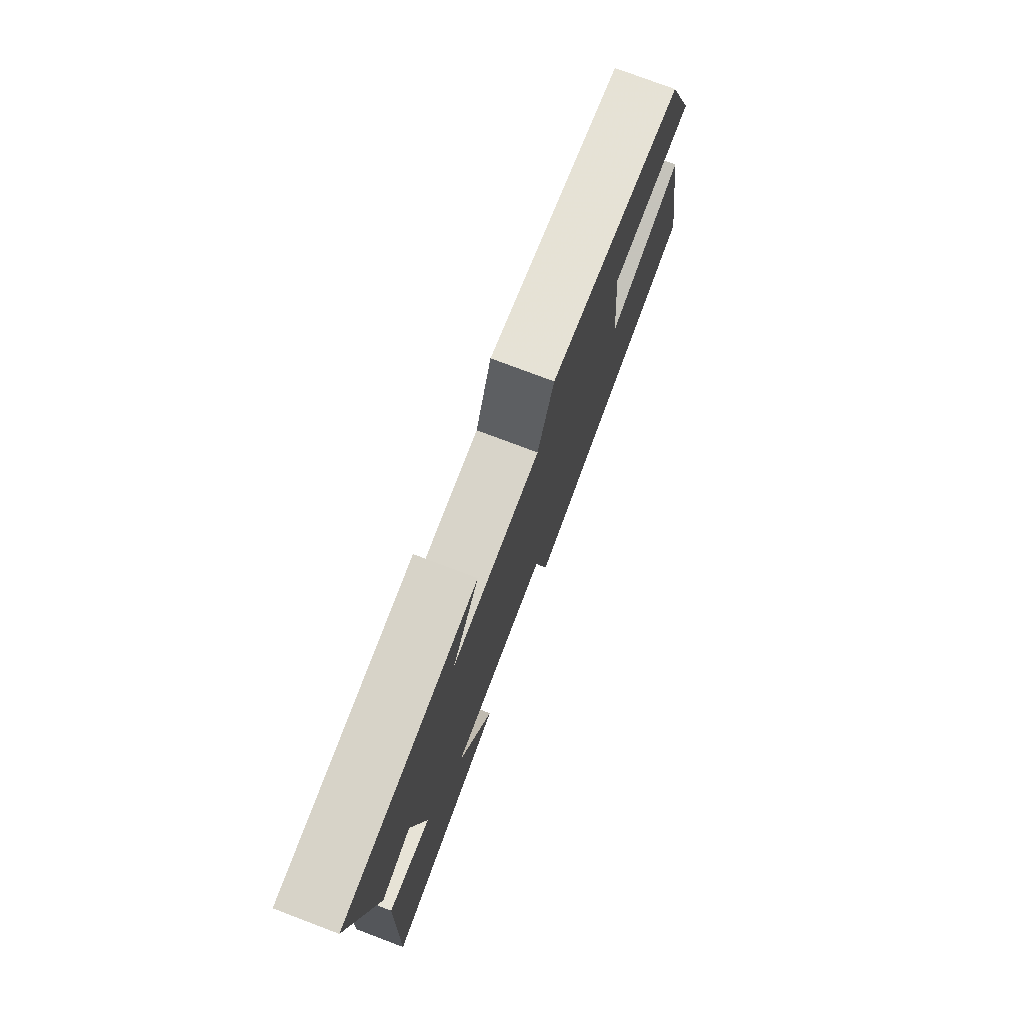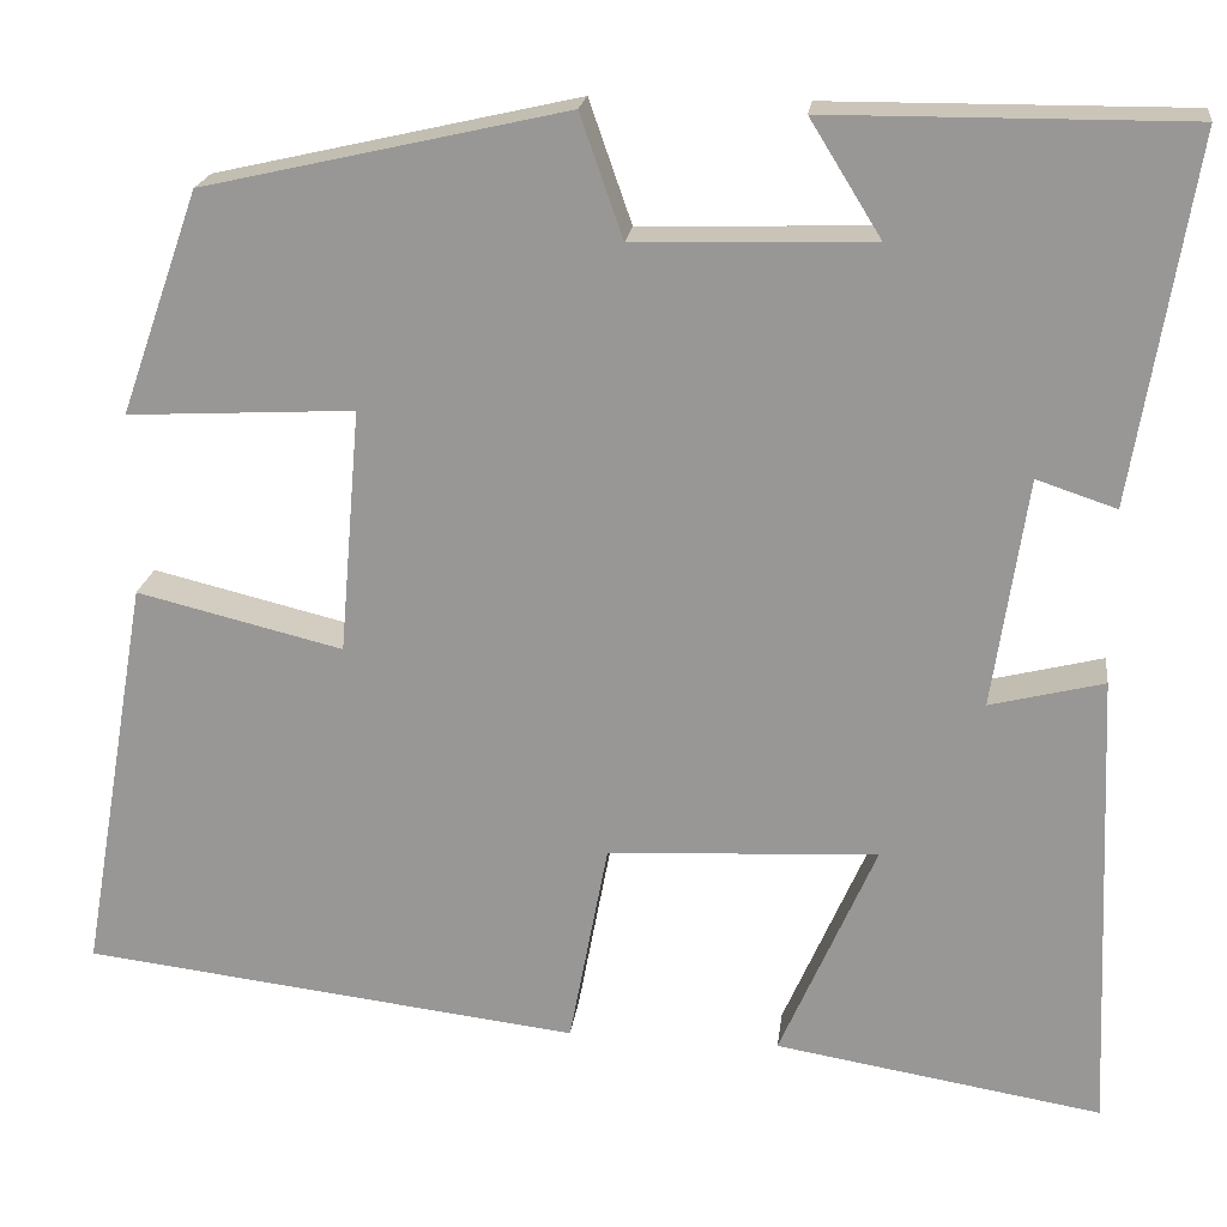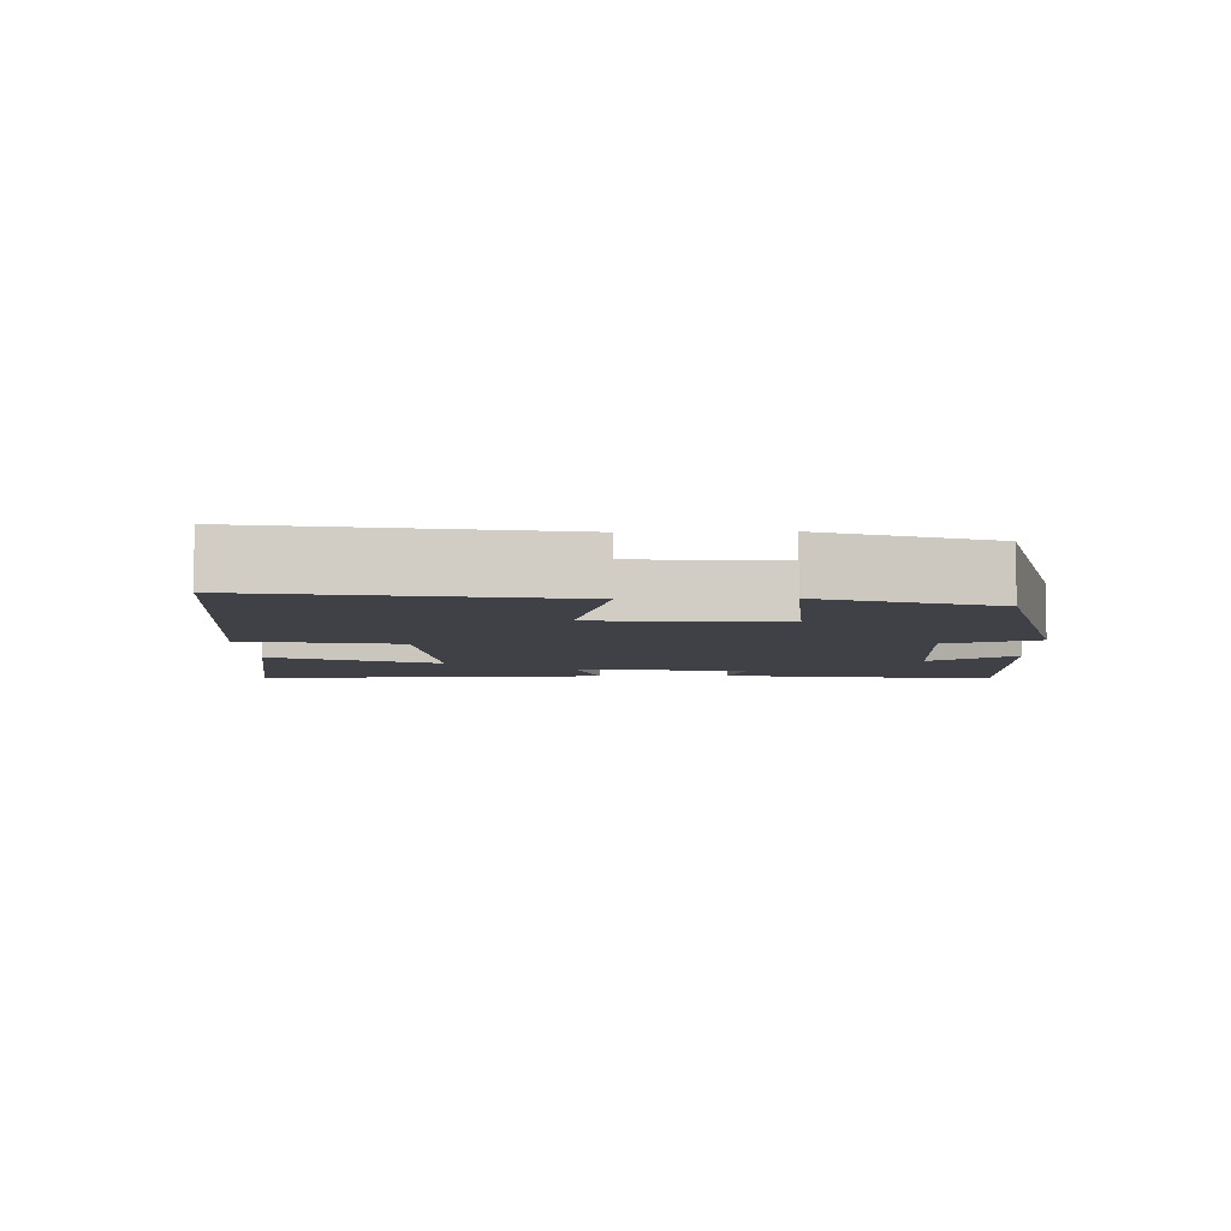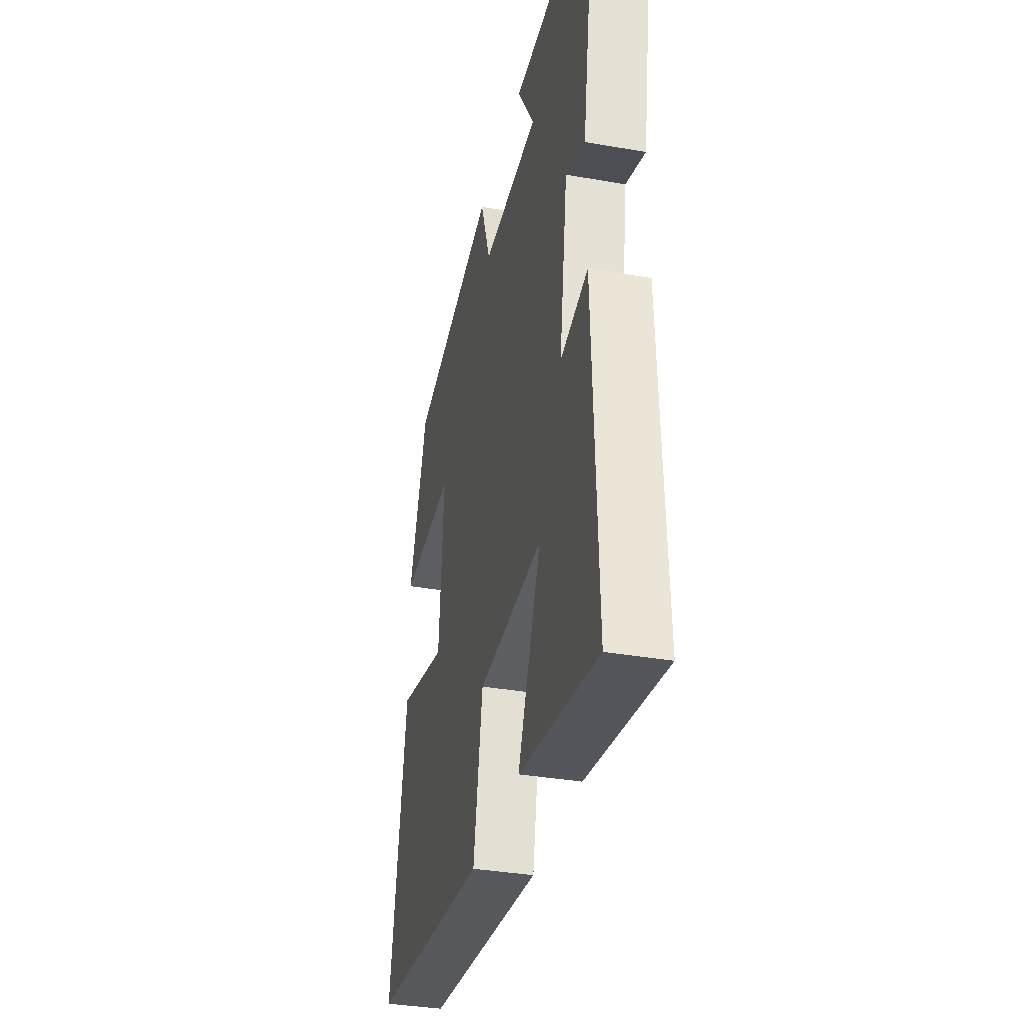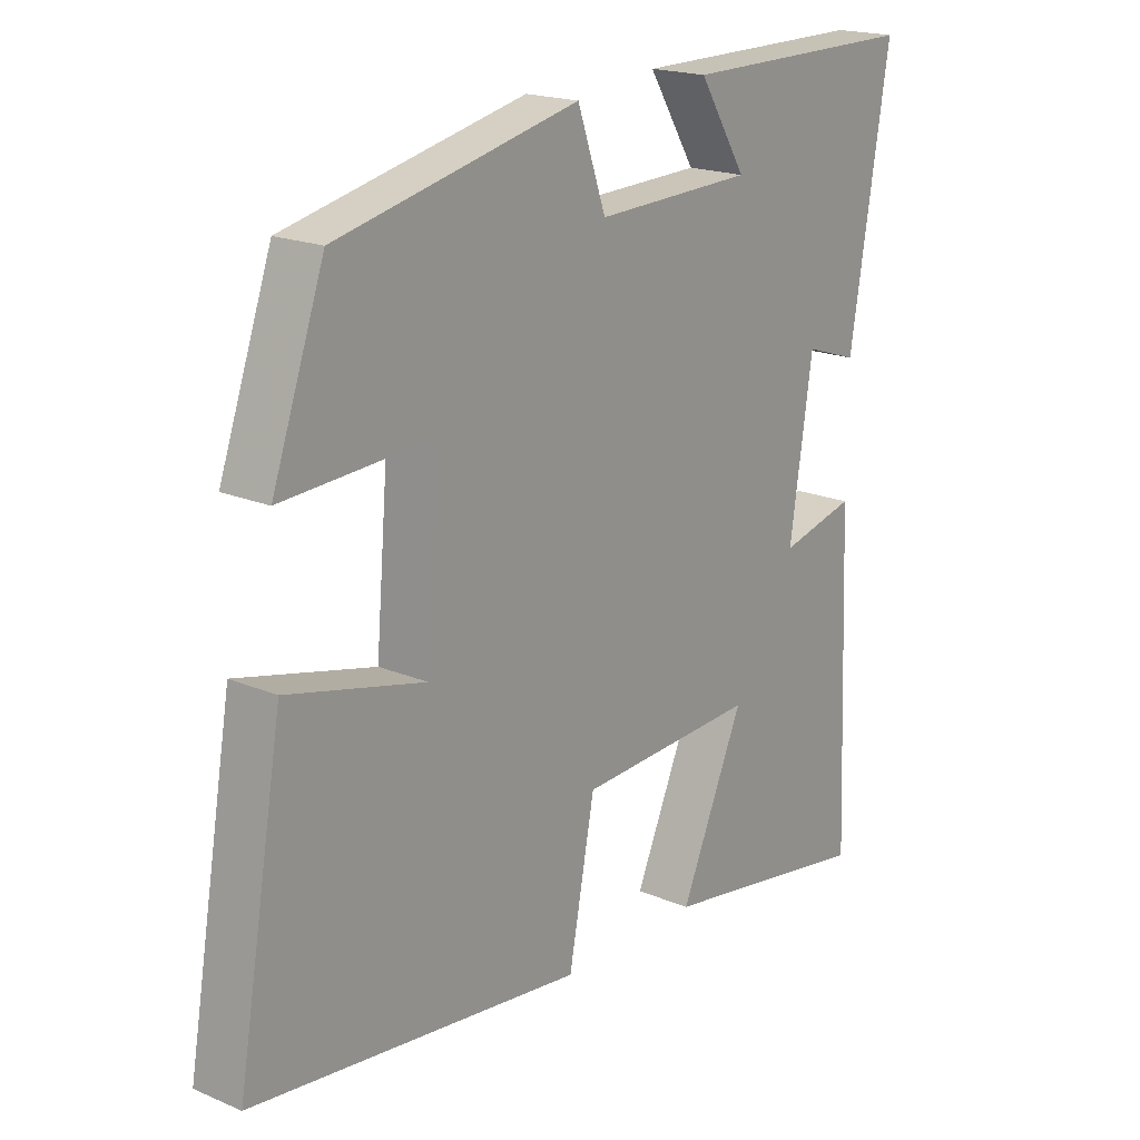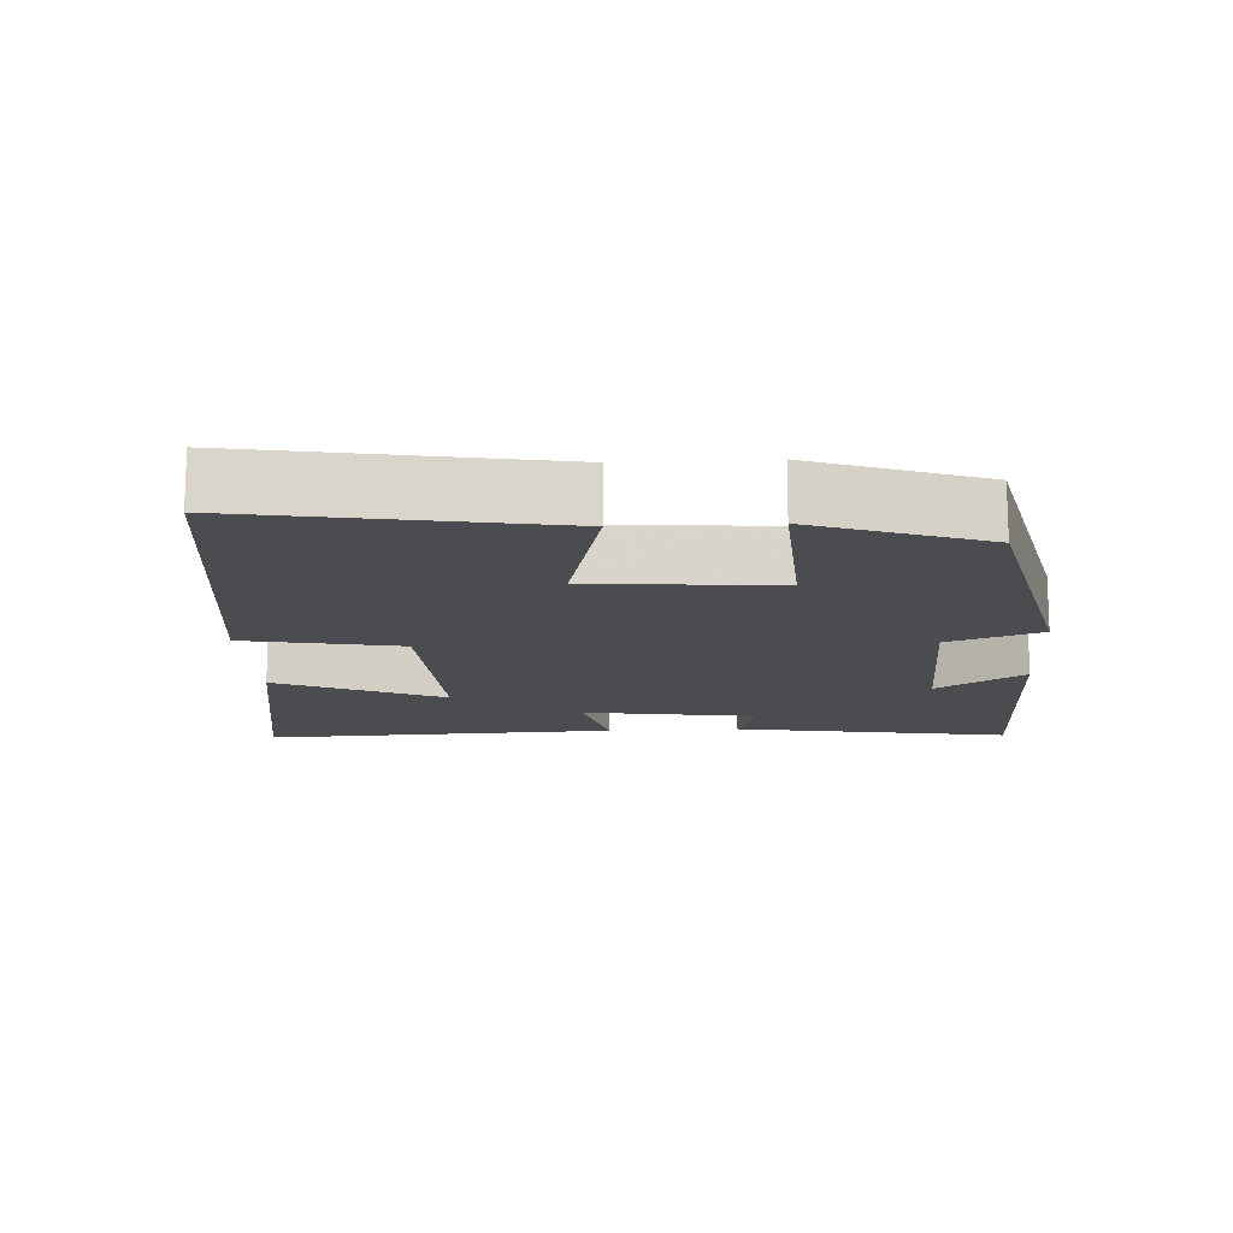
<metadata>
{"format":"obj","ext":"obj","renderer":"f3d","projection":"perspective","resolution":1024,"background":"white","views":[{"elev":77.0,"azim":110.7,"up":"+Z"},{"elev":20.5,"azim":7.1,"up":"+Z"},{"elev":-6.0,"azim":-88.2,"up":"+Y"},{"elev":-35.4,"azim":76.9,"up":"+Z"},{"elev":19.1,"azim":-51.4,"up":"+Z"},{"elev":-14.9,"azim":-86.8,"up":"+Y"}]}
</metadata>
<code>
v 0.52 0.07 -0.557
v 0.176 0.07 -0.5
v 0.277 0.07 -0.269
v -0.007 0.07 -0.283
v -0.048 0.07 -0.5
v -0.573 0.07 -0.437
v -0.5 0.07 -0.014
v -0.283 0.07 -0.067
v -0.261 0.07 0.191
v -0.5 0.07 0.178
v -0.417 0.07 0.413
v -0.035 0.07 0.5
v 0.01 0.07 0.371
v 0.26 0.07 0.379
v 0.185 0.07 0.5
v 0.563 0.07 0.502
v 0.5 0.07 0.118
v 0.416 0.07 0.146
v 0.38 0.07 -0.096
v 0.5 0.07 -0.066
v 0.52 0 -0.557
v 0.176 0 -0.5
v 0.277 0 -0.269
v -0.007 0 -0.283
v -0.048 0 -0.5
v -0.573 0 -0.437
v -0.5 0 -0.014
v -0.283 0 -0.067
v -0.261 0 0.191
v -0.5 0 0.178
v -0.417 0 0.413
v -0.035 0 0.5
v 0.01 0 0.371
v 0.26 0 0.379
v 0.185 0 0.5
v 0.563 0 0.502
v 0.5 0 0.118
v 0.416 0 0.146
v 0.38 0 -0.096
v 0.5 0 -0.066
f 19 20 1 2
f 15 16 17 18
f 14 15 18
f 13 14 18 19
f 10 11 12 13
f 9 10 13
f 8 9 13 19
f 5 6 7 8
f 4 5 8
f 3 4 8 19
f 2 3 19
f 22 21 40 39
f 38 37 36 35
f 38 35 34
f 39 38 34 33
f 33 32 31 30
f 33 30 29
f 39 33 29 28
f 28 27 26 25
f 28 25 24
f 39 28 24 23
f 39 23 22
f 1 21 22 2
f 2 22 23 3
f 3 23 24 4
f 4 24 25 5
f 5 25 26 6
f 6 26 27 7
f 7 27 28 8
f 8 28 29 9
f 9 29 30 10
f 10 30 31 11
f 11 31 32 12
f 12 32 33 13
f 13 33 34 14
f 14 34 35 15
f 15 35 36 16
f 16 36 37 17
f 17 37 38 18
f 18 38 39 19
f 19 39 40 20
f 20 40 21 1

</code>
